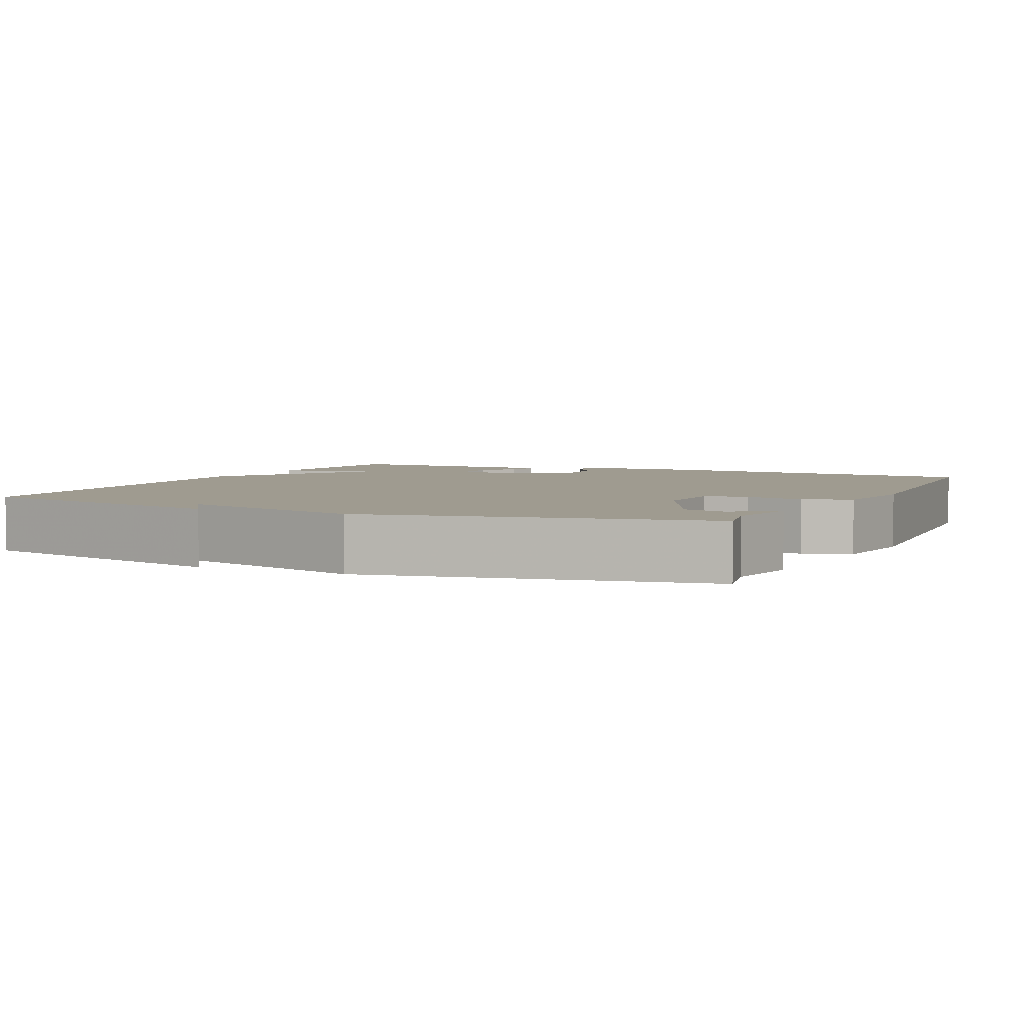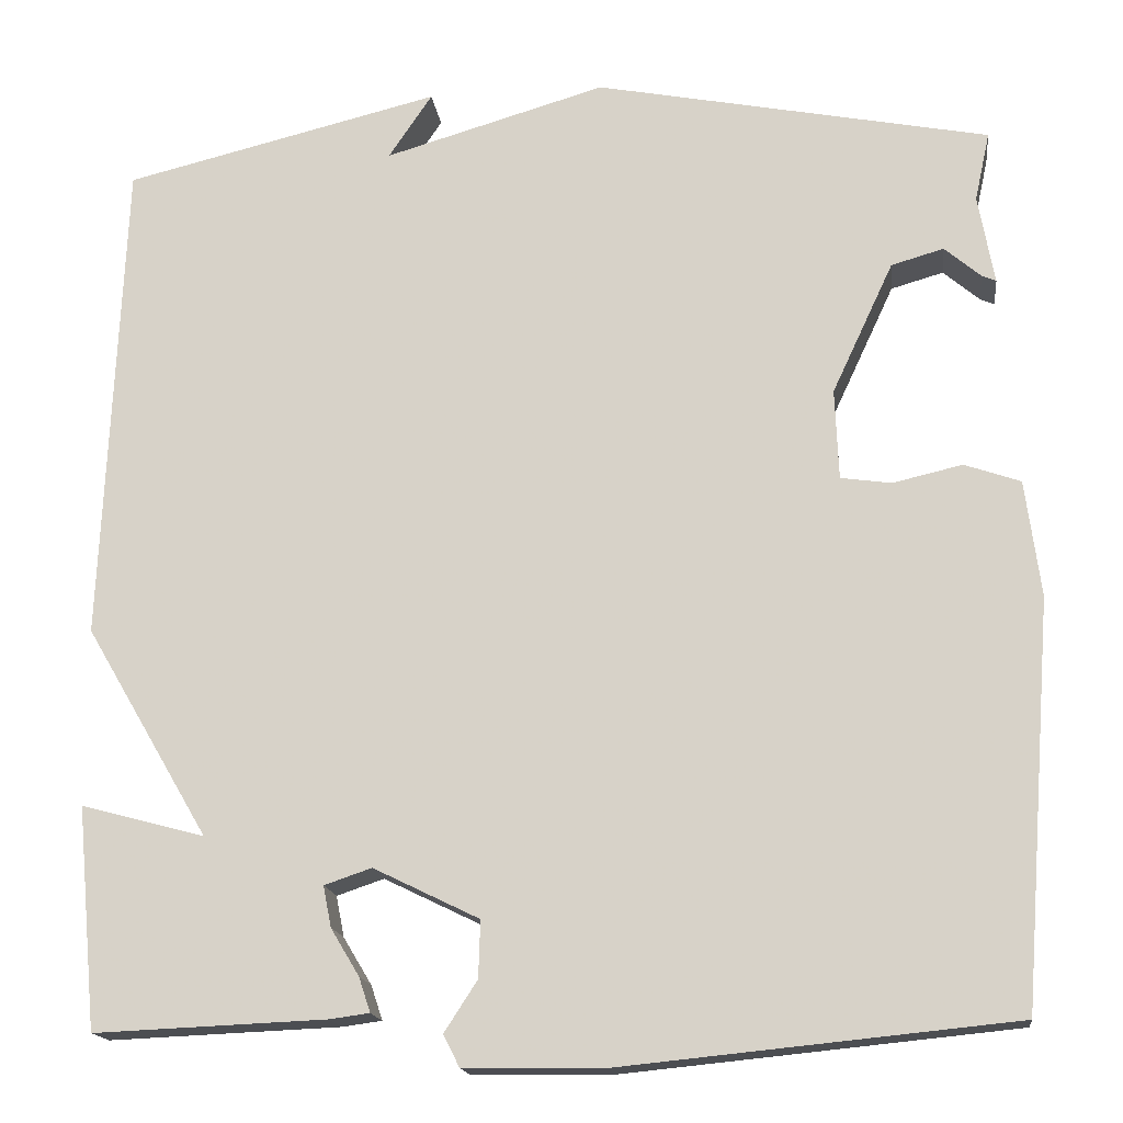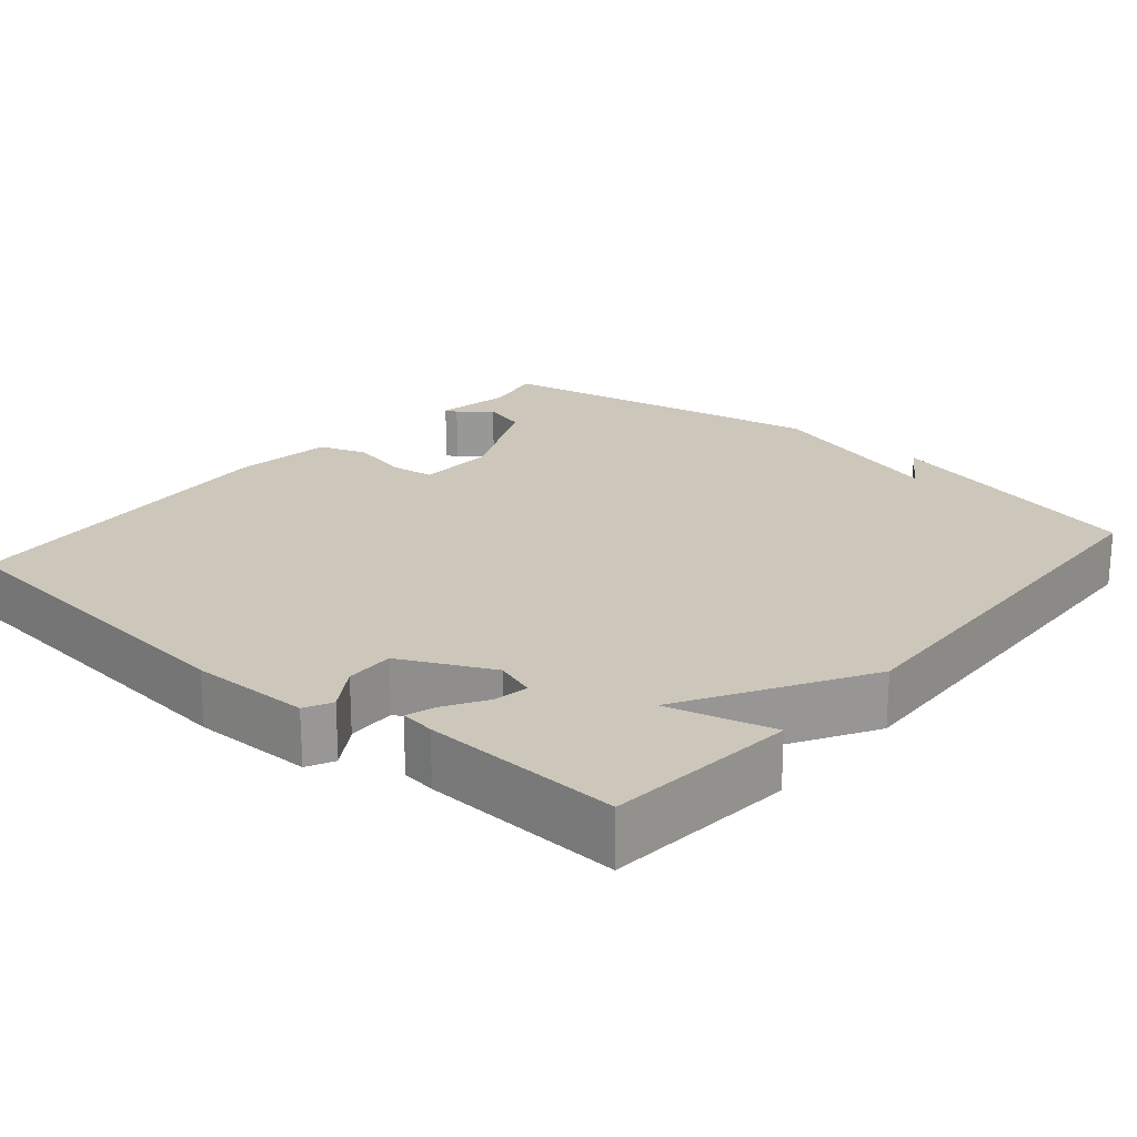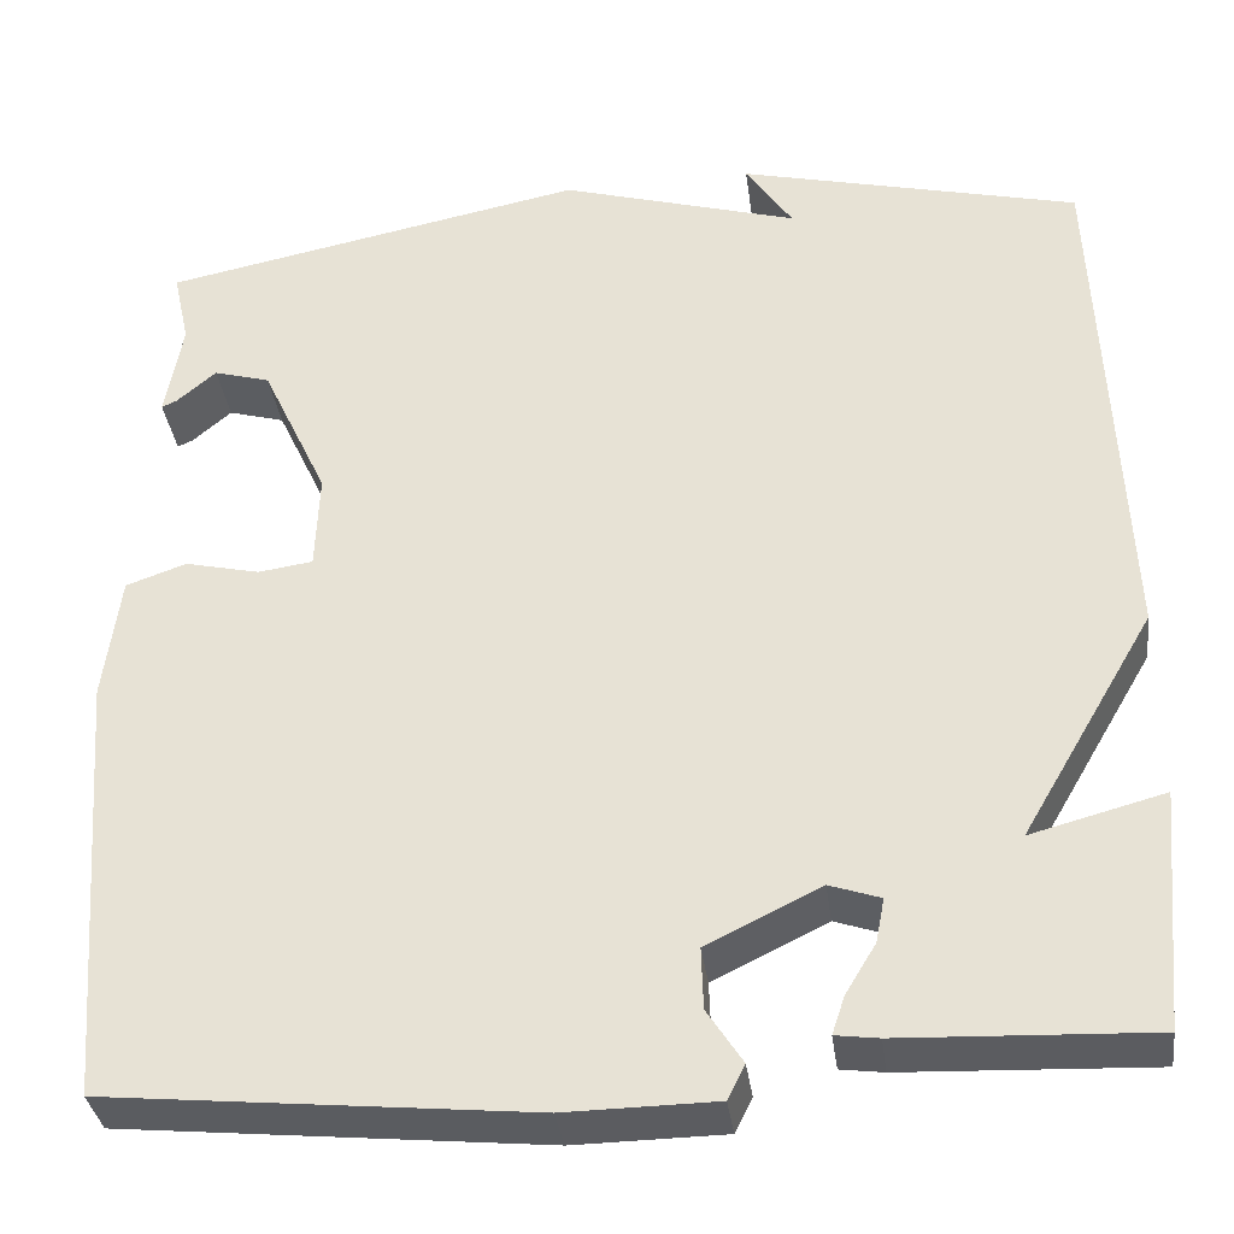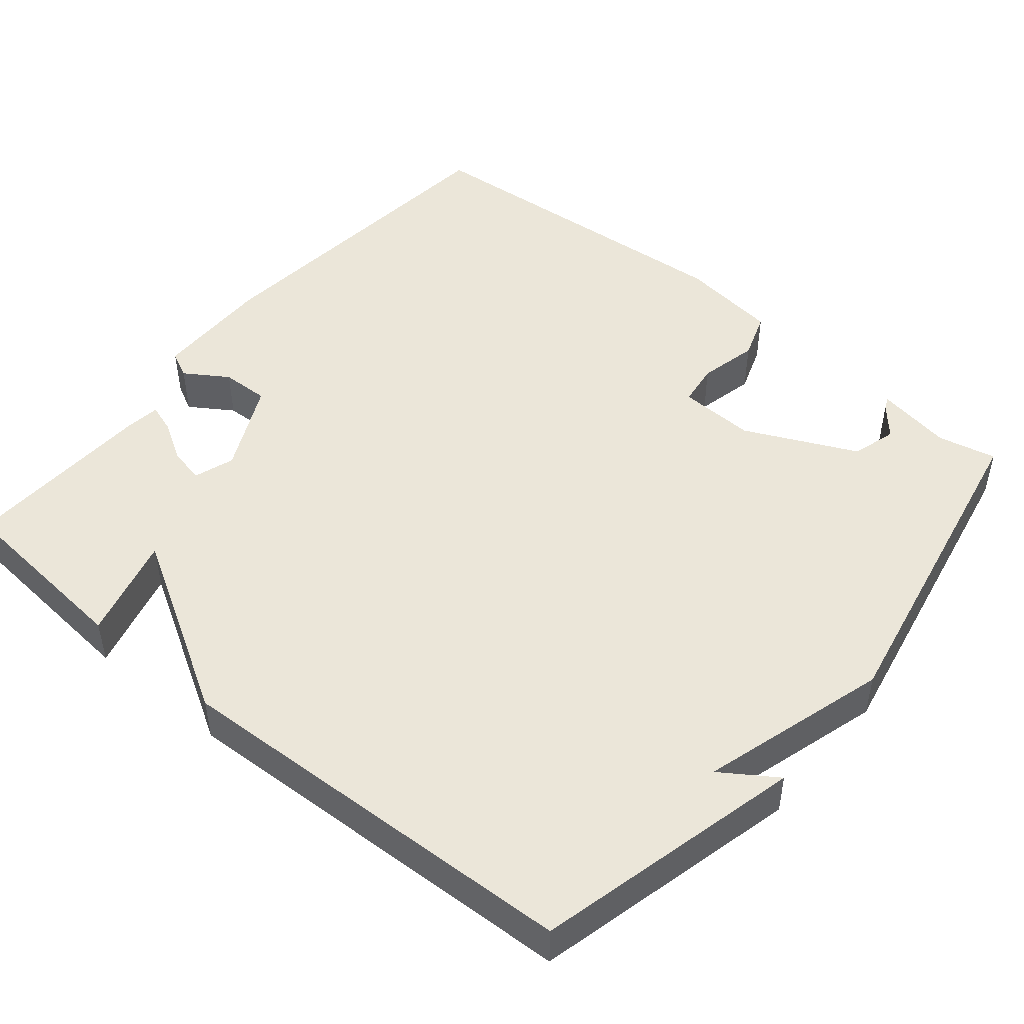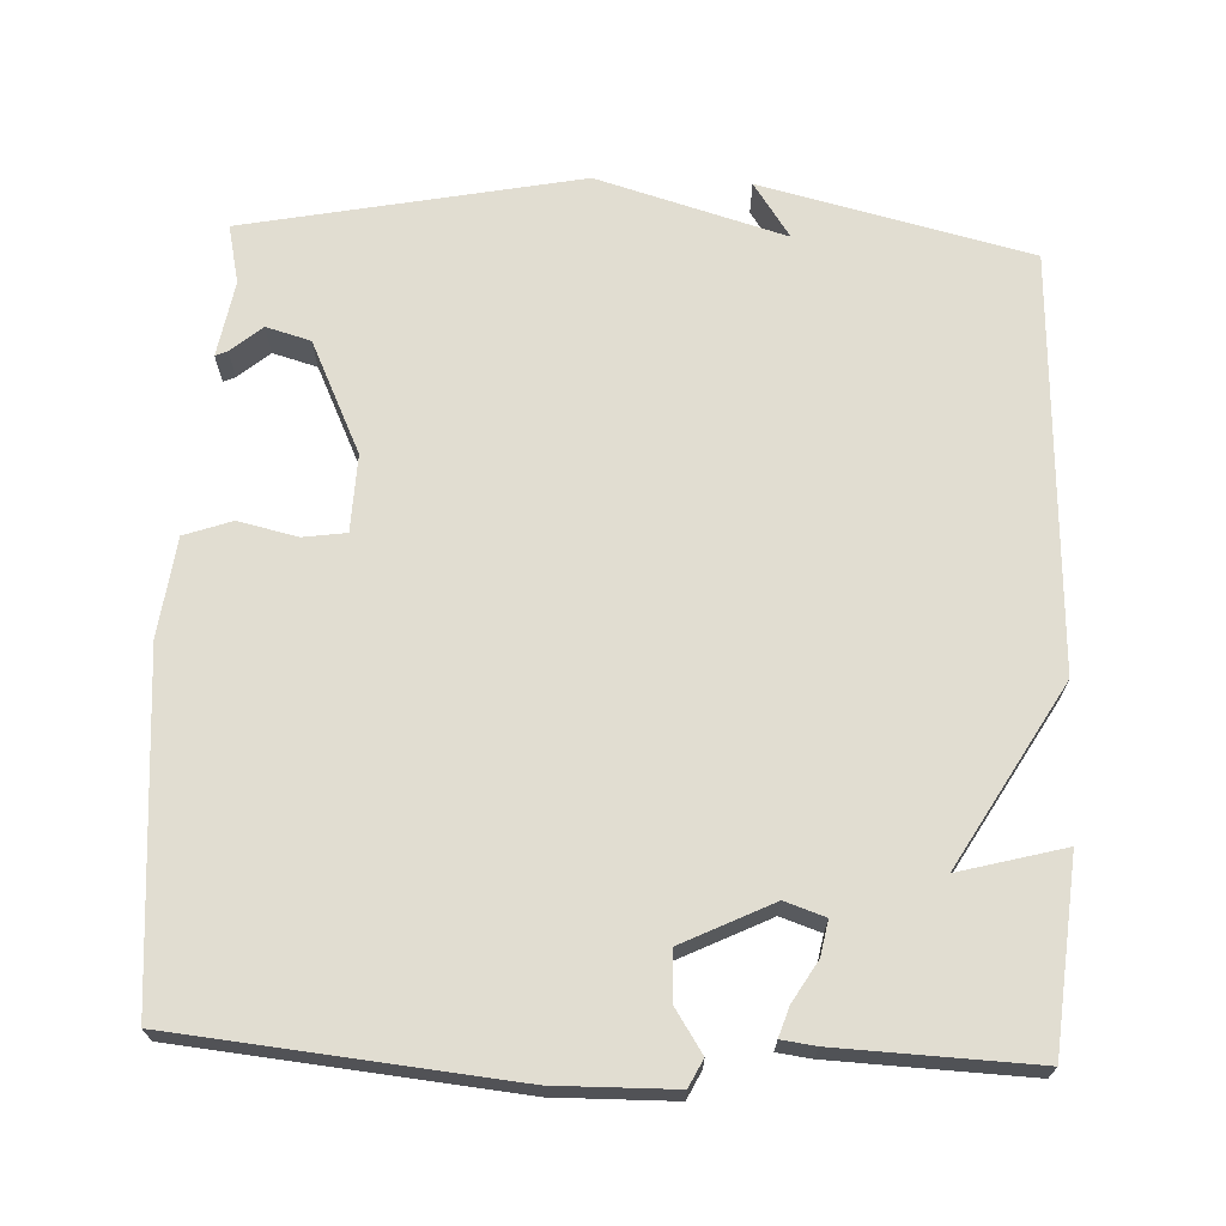
<metadata>
{"format":"obj","ext":"obj","renderer":"f3d","projection":"perspective","resolution":1024,"background":"white","views":[{"elev":4.0,"azim":25.1,"up":"+Y"},{"elev":-16.5,"azim":7.0,"up":"+Z"},{"elev":21.5,"azim":-139.5,"up":"+Y"},{"elev":-34.9,"azim":-172.5,"up":"+Z"},{"elev":48.1,"azim":-50.3,"up":"+Y"},{"elev":68.8,"azim":-177.6,"up":"+Y"}]}
</metadata>
<code>
v 0.5 0.07 0.5
v 0.483 0.07 0.422
v 0.501 0.07 0.321
v 0.485 0.07 0.328
v 0.444 0.07 0.363
v 0.385 0.07 0.346
v 0.316 0.07 0.198
v 0.32 0.07 0.096
v 0.377 0.07 0.088
v 0.455 0.07 0.106
v 0.518 0.07 0.084
v 0.535 0.07 -0.047
v 0.5 0.07 -0.5
v 0.059 0.07 -0.544
v -0.098 0.07 -0.542
v -0.116 0.07 -0.506
v -0.079 0.07 -0.449
v -0.077 0.07 -0.385
v -0.196 0.07 -0.327
v -0.249 0.07 -0.345
v -0.24 0.07 -0.391
v -0.208 0.07 -0.444
v -0.195 0.07 -0.483
v -0.24 0.07 -0.489
v -0.5 0.07 -0.5
v -0.523 0.07 -0.251
v -0.384 0.07 -0.288
v -0.523 0.07 -0.051
v -0.5 0.07 0.5
v -0.144 0.07 0.587
v -0.193 0.07 0.514
v 0.056 0.07 0.587
v 0.5 0 0.5
v 0.483 0 0.422
v 0.501 0 0.321
v 0.485 0 0.328
v 0.444 0 0.363
v 0.385 0 0.346
v 0.316 0 0.198
v 0.32 0 0.096
v 0.377 0 0.088
v 0.455 0 0.106
v 0.518 0 0.084
v 0.535 0 -0.047
v 0.5 0 -0.5
v 0.059 0 -0.544
v -0.098 0 -0.542
v -0.116 0 -0.506
v -0.079 0 -0.449
v -0.077 0 -0.385
v -0.196 0 -0.327
v -0.249 0 -0.345
v -0.24 0 -0.391
v -0.208 0 -0.444
v -0.195 0 -0.483
v -0.24 0 -0.489
v -0.5 0 -0.5
v -0.523 0 -0.251
v -0.384 0 -0.288
v -0.523 0 -0.051
v -0.5 0 0.5
v -0.144 0 0.587
v -0.193 0 0.514
v 0.056 0 0.587
f 31 32 1 2
f 29 30 31
f 27 28 29 31
f 25 26 27
f 24 25 27
f 23 24 27
f 22 23 27
f 21 22 27
f 20 21 27
f 19 20 27 31
f 18 19 31
f 15 16 17
f 14 15 17
f 13 14 17
f 12 13 17
f 11 12 17
f 10 11 17
f 9 10 17
f 8 9 17 18
f 7 8 18 31
f 2 3 4 5
f 2 5 6
f 31 2 6
f 6 7 31
f 34 33 64 63
f 63 62 61
f 63 61 60 59
f 59 58 57
f 59 57 56
f 59 56 55
f 59 55 54
f 59 54 53
f 59 53 52
f 63 59 52 51
f 63 51 50
f 49 48 47
f 49 47 46
f 49 46 45
f 49 45 44
f 49 44 43
f 49 43 42
f 49 42 41
f 50 49 41 40
f 63 50 40 39
f 37 36 35 34
f 38 37 34
f 38 34 63
f 63 39 38
f 1 33 34 2
f 2 34 35 3
f 3 35 36 4
f 4 36 37 5
f 5 37 38 6
f 6 38 39 7
f 7 39 40 8
f 8 40 41 9
f 9 41 42 10
f 10 42 43 11
f 11 43 44 12
f 12 44 45 13
f 13 45 46 14
f 14 46 47 15
f 15 47 48 16
f 16 48 49 17
f 17 49 50 18
f 18 50 51 19
f 19 51 52 20
f 20 52 53 21
f 21 53 54 22
f 22 54 55 23
f 23 55 56 24
f 24 56 57 25
f 25 57 58 26
f 26 58 59 27
f 27 59 60 28
f 28 60 61 29
f 29 61 62 30
f 30 62 63 31
f 31 63 64 32
f 32 64 33 1

</code>
